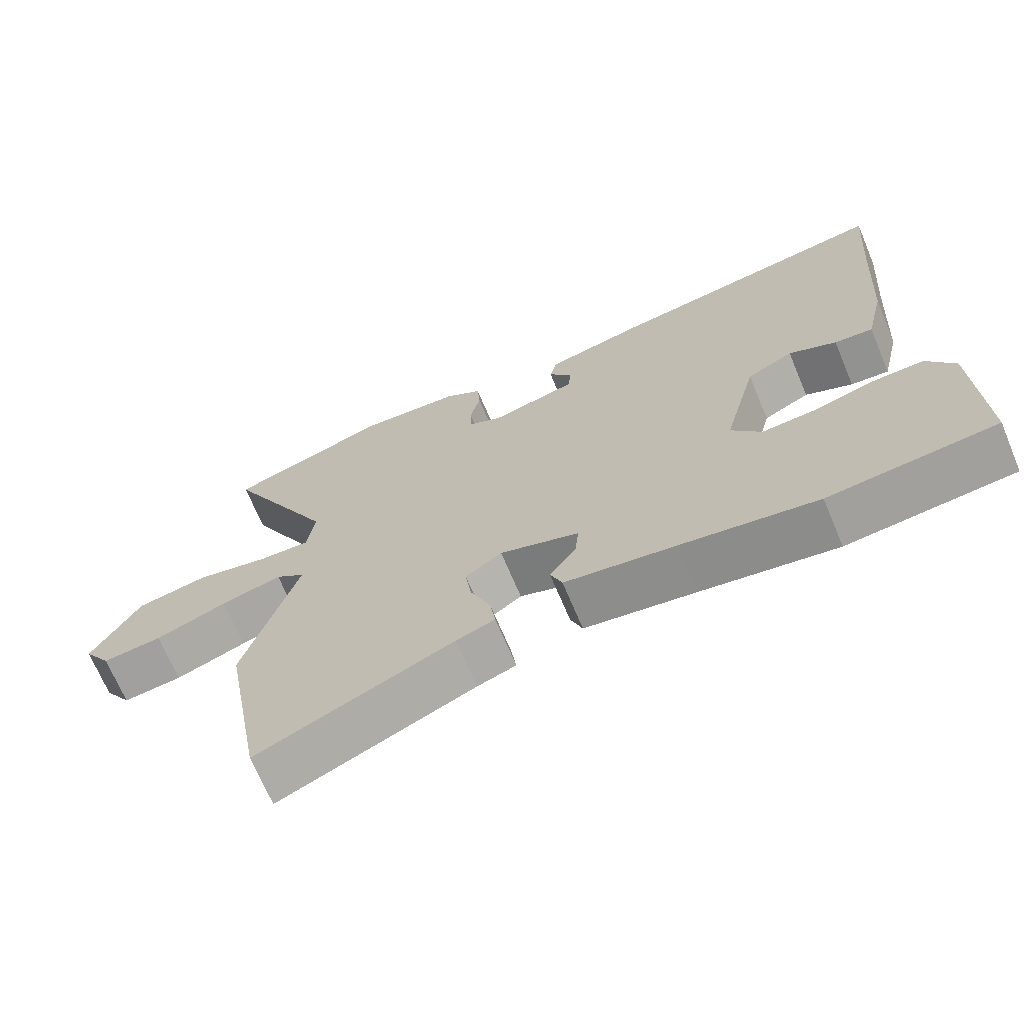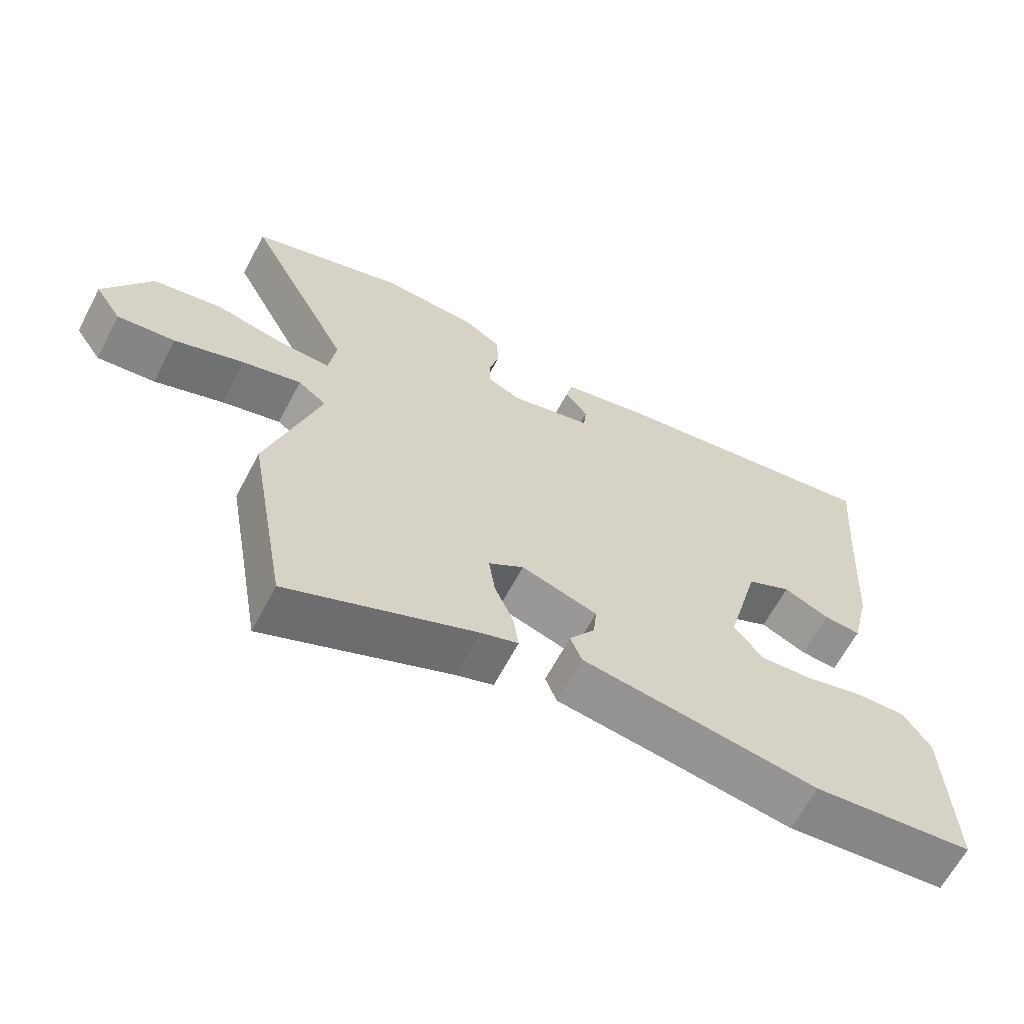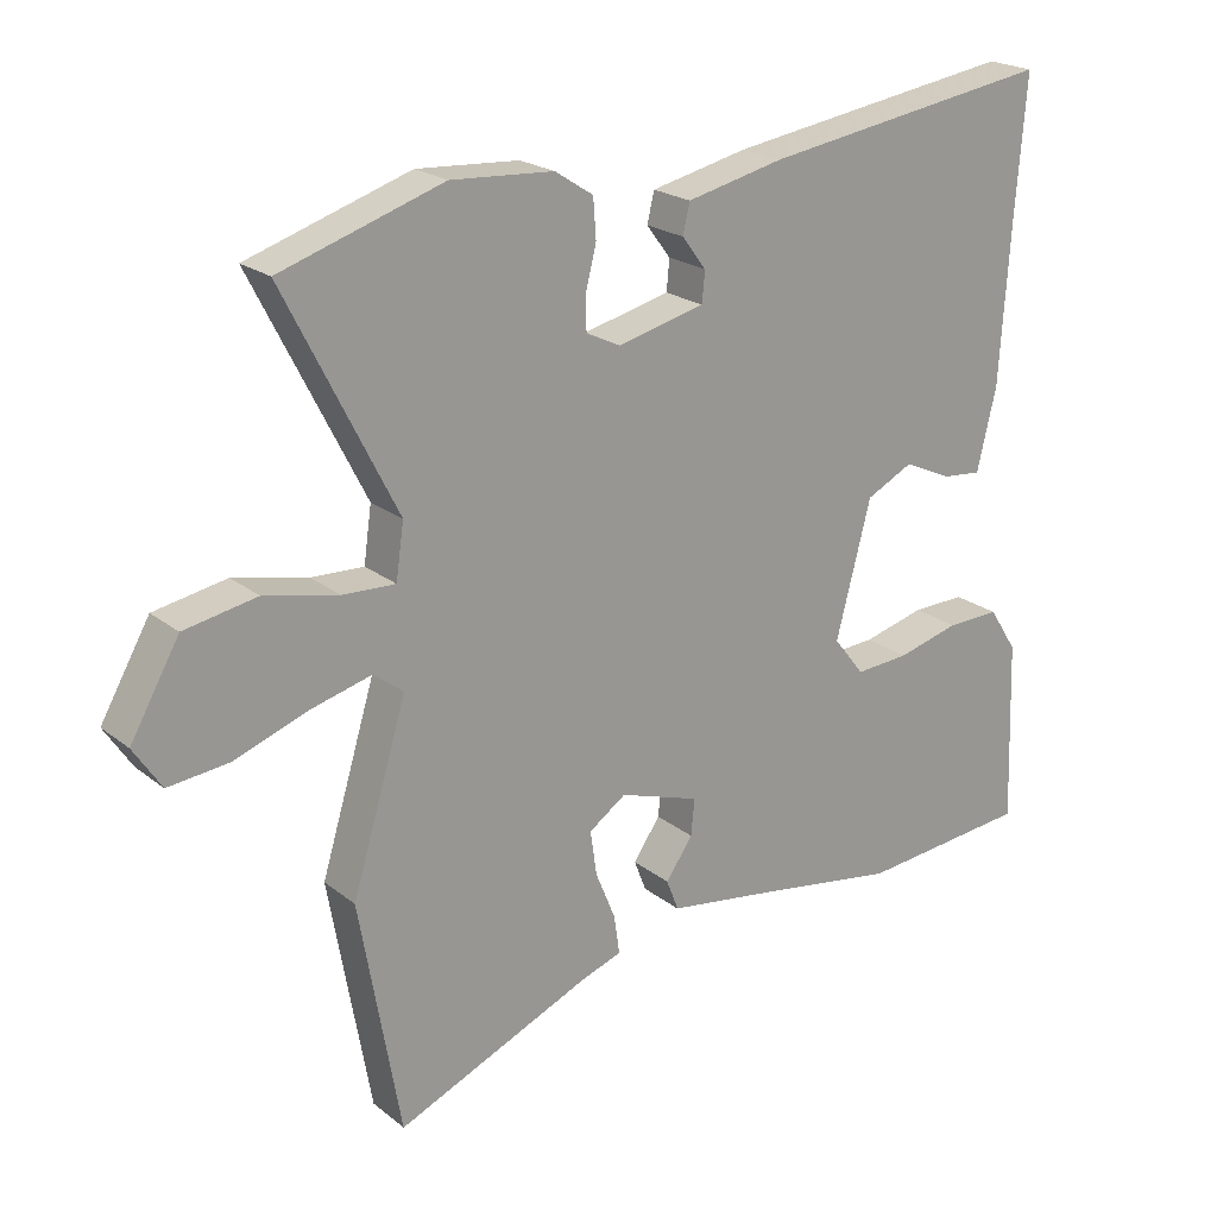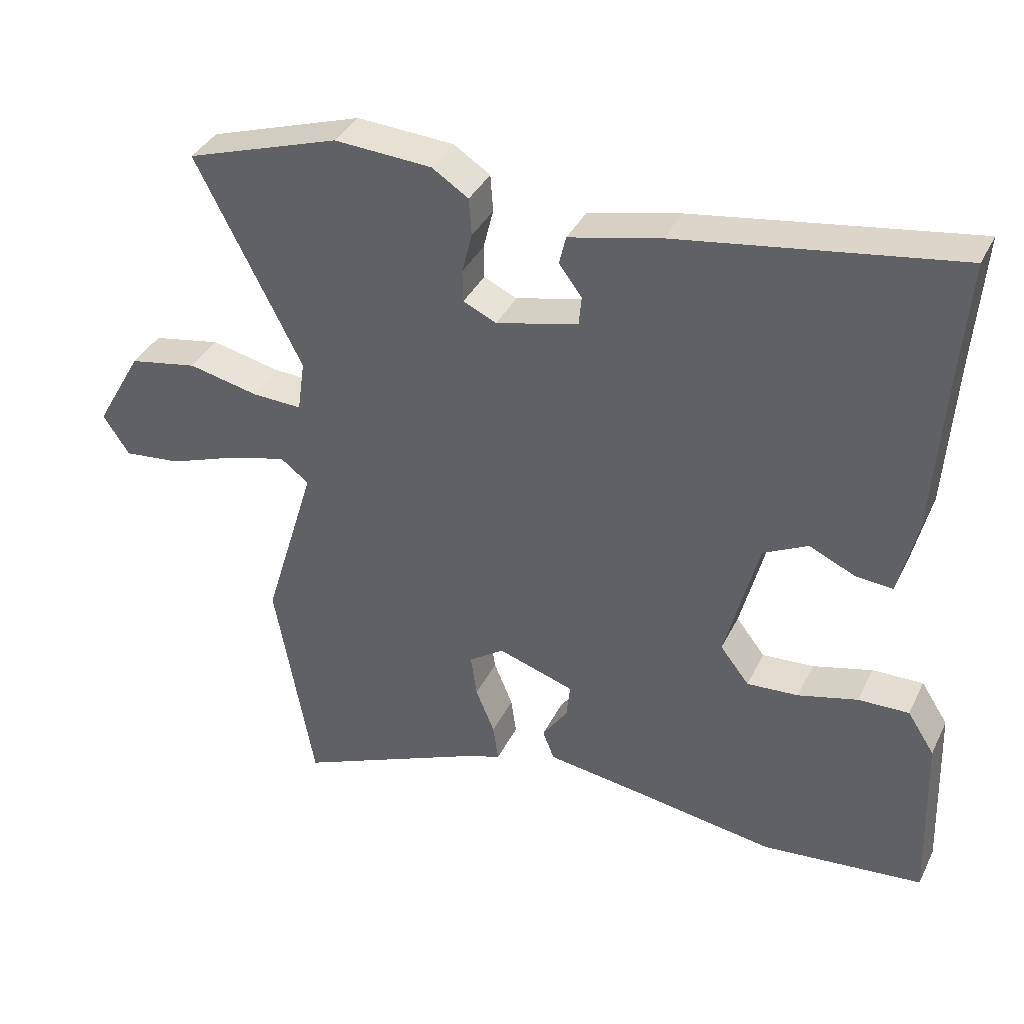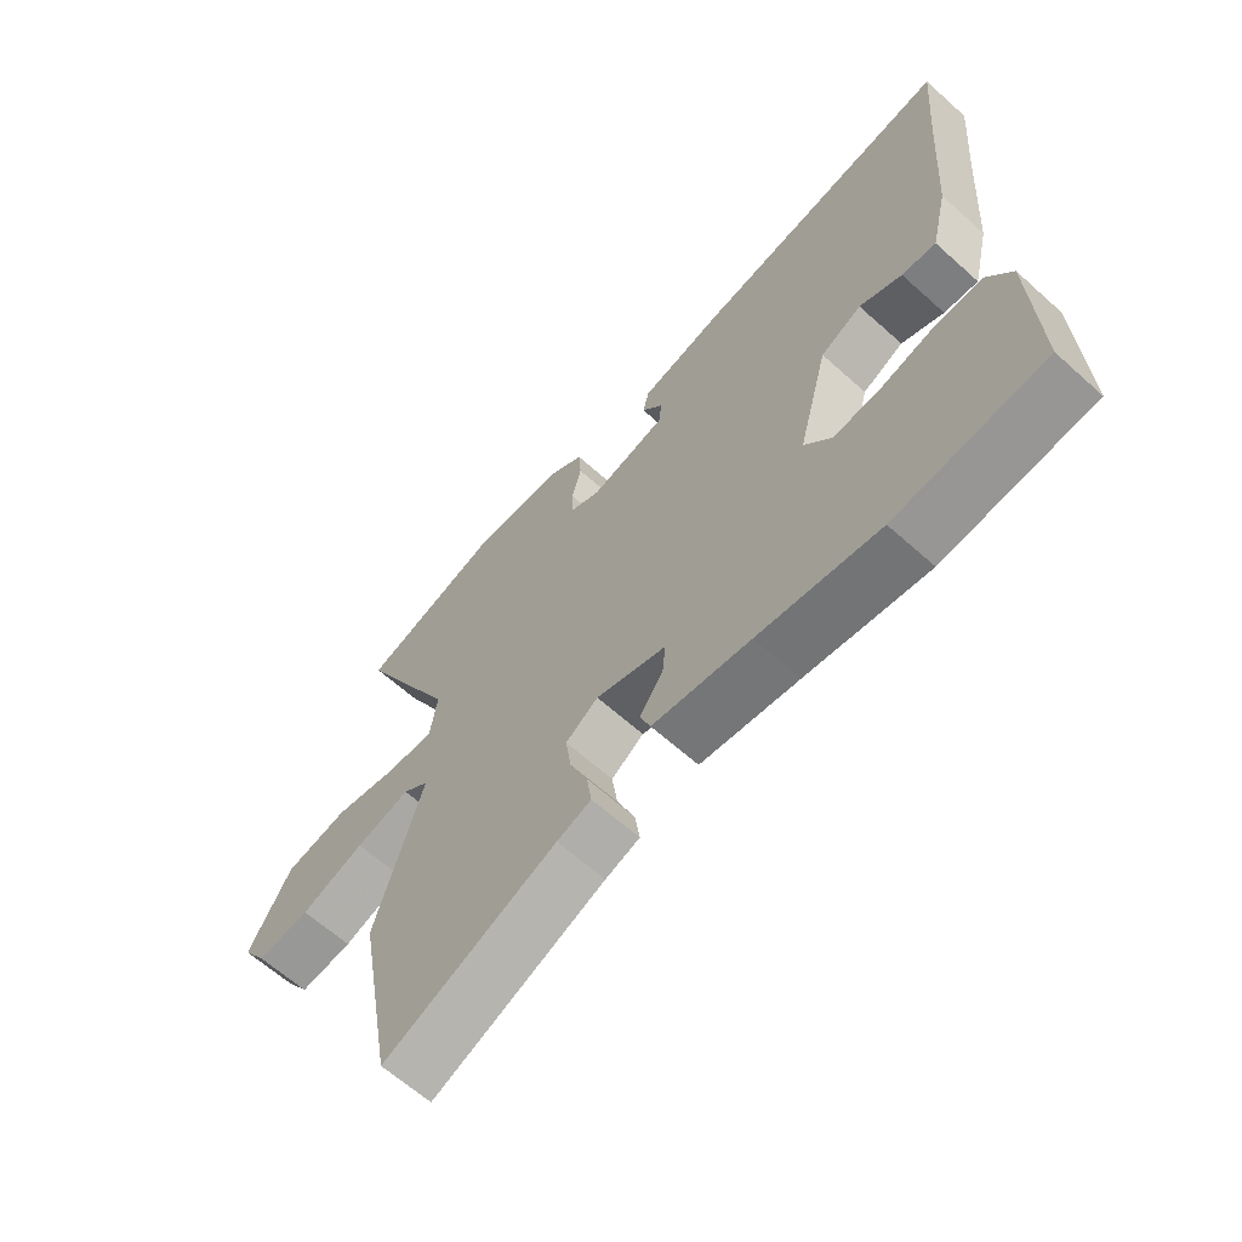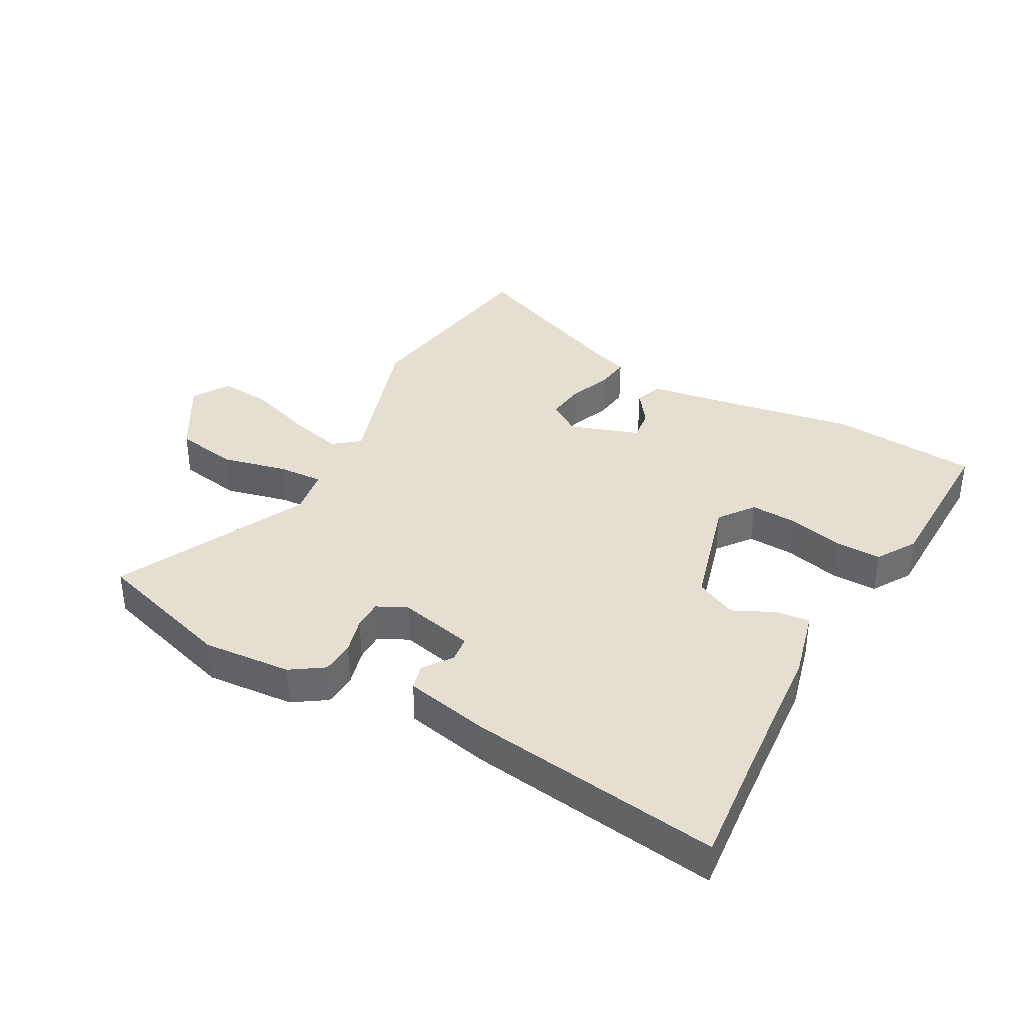
<metadata>
{"format":"obj","ext":"obj","renderer":"f3d","projection":"perspective","resolution":1024,"background":"white","views":[{"elev":-69.1,"azim":22.8,"up":"+Z"},{"elev":-64.3,"azim":-27.8,"up":"+Z"},{"elev":21.4,"azim":-36.3,"up":"+Z"},{"elev":37.1,"azim":23.8,"up":"+Z"},{"elev":-63.6,"azim":47.8,"up":"+Z"},{"elev":37.5,"azim":27.9,"up":"+Y"}]}
</metadata>
<code>
v -0.476 0.07 -0.638
v -0.534 0.07 -0.31
v -0.457 0.07 -0.056
v -0.499 0.07 -0.024
v -0.586 0.07 -0.047
v -0.688 0.07 -0.084
v -0.773 0.07 -0.093
v -0.812 0.07 -0.034
v -0.743 0.07 0.087
v -0.641 0.07 0.106
v -0.537 0.07 0.083
v -0.463 0.07 0.08
v -0.452 0.07 0.157
v -0.609 0.07 0.465
v -0.381 0.07 0.539
v -0.237 0.07 0.53
v -0.183 0.07 0.495
v -0.179 0.07 0.44
v -0.194 0.07 0.38
v -0.193 0.07 0.332
v -0.144 0.07 0.309
v -0.022 0.07 0.339
v -0.018 0.07 0.382
v -0.052 0.07 0.427
v -0.042 0.07 0.469
v 0.094 0.07 0.5
v 0.505 0.07 0.563
v 0.49 0.07 0.373
v 0.475 0.07 0.147
v 0.448 0.07 0.033
v 0.393 0.07 0.038
v 0.325 0.07 0.069
v 0.259 0.07 0.036
v 0.21 0.07 -0.152
v 0.253 0.07 -0.207
v 0.329 0.07 -0.202
v 0.417 0.07 -0.179
v 0.492 0.07 -0.177
v 0.532 0.07 -0.239
v 0.541 0.07 -0.496
v 0.302 0.07 -0.519
v 0.107 0.07 -0.488
v -0.05 0.07 -0.465
v -0.067 0.07 -0.421
v -0.029 0.07 -0.366
v -0.024 0.07 -0.315
v -0.137 0.07 -0.278
v -0.189 0.07 -0.314
v -0.18 0.07 -0.377
v -0.152 0.07 -0.445
v -0.144 0.07 -0.5
v -0.199 0.07 -0.519
v -0.476 0 -0.638
v -0.534 0 -0.31
v -0.457 0 -0.056
v -0.499 0 -0.024
v -0.586 0 -0.047
v -0.688 0 -0.084
v -0.773 0 -0.093
v -0.812 0 -0.034
v -0.743 0 0.087
v -0.641 0 0.106
v -0.537 0 0.083
v -0.463 0 0.08
v -0.452 0 0.157
v -0.609 0 0.465
v -0.381 0 0.539
v -0.237 0 0.53
v -0.183 0 0.495
v -0.179 0 0.44
v -0.194 0 0.38
v -0.193 0 0.332
v -0.144 0 0.309
v -0.022 0 0.339
v -0.018 0 0.382
v -0.052 0 0.427
v -0.042 0 0.469
v 0.094 0 0.5
v 0.505 0 0.563
v 0.49 0 0.373
v 0.475 0 0.147
v 0.448 0 0.033
v 0.393 0 0.038
v 0.325 0 0.069
v 0.259 0 0.036
v 0.21 0 -0.152
v 0.253 0 -0.207
v 0.329 0 -0.202
v 0.417 0 -0.179
v 0.492 0 -0.177
v 0.532 0 -0.239
v 0.541 0 -0.496
v 0.302 0 -0.519
v 0.107 0 -0.488
v -0.05 0 -0.465
v -0.067 0 -0.421
v -0.029 0 -0.366
v -0.024 0 -0.315
v -0.137 0 -0.278
v -0.189 0 -0.314
v -0.18 0 -0.377
v -0.152 0 -0.445
v -0.144 0 -0.5
v -0.199 0 -0.519
f 49 50 51 52
f 48 49 52 1
f 42 43 44 45
f 42 45 46
f 41 42 46
f 40 41 46
f 39 40 46 47
f 36 37 38 39
f 35 36 39 47
f 29 30 31 32
f 28 29 32 33
f 27 28 33
f 26 27 33
f 23 24 25 26
f 22 23 26 33
f 21 22 33 34
f 16 17 18 19
f 16 19 20
f 13 14 15 16
f 12 13 16 20
f 8 9 10 11
f 8 11 12
f 5 6 7 8
f 4 5 8 12
f 3 4 12 20
f 48 1 2 3
f 47 48 3 20
f 34 35 47 20
f 20 21 34
f 104 103 102 101
f 53 104 101 100
f 97 96 95 94
f 98 97 94
f 98 94 93
f 98 93 92
f 99 98 92 91
f 91 90 89 88
f 99 91 88 87
f 84 83 82 81
f 85 84 81 80
f 85 80 79
f 85 79 78
f 78 77 76 75
f 85 78 75 74
f 86 85 74 73
f 71 70 69 68
f 72 71 68
f 68 67 66 65
f 72 68 65 64
f 63 62 61 60
f 64 63 60
f 60 59 58 57
f 64 60 57 56
f 72 64 56 55
f 55 54 53 100
f 72 55 100 99
f 72 99 87 86
f 86 73 72
f 1 53 54 2
f 2 54 55 3
f 3 55 56 4
f 4 56 57 5
f 5 57 58 6
f 6 58 59 7
f 7 59 60 8
f 8 60 61 9
f 9 61 62 10
f 10 62 63 11
f 11 63 64 12
f 12 64 65 13
f 13 65 66 14
f 14 66 67 15
f 15 67 68 16
f 16 68 69 17
f 17 69 70 18
f 18 70 71 19
f 19 71 72 20
f 20 72 73 21
f 21 73 74 22
f 22 74 75 23
f 23 75 76 24
f 24 76 77 25
f 25 77 78 26
f 26 78 79 27
f 27 79 80 28
f 28 80 81 29
f 29 81 82 30
f 30 82 83 31
f 31 83 84 32
f 32 84 85 33
f 33 85 86 34
f 34 86 87 35
f 35 87 88 36
f 36 88 89 37
f 37 89 90 38
f 38 90 91 39
f 39 91 92 40
f 40 92 93 41
f 41 93 94 42
f 42 94 95 43
f 43 95 96 44
f 44 96 97 45
f 45 97 98 46
f 46 98 99 47
f 47 99 100 48
f 48 100 101 49
f 49 101 102 50
f 50 102 103 51
f 51 103 104 52
f 52 104 53 1

</code>
